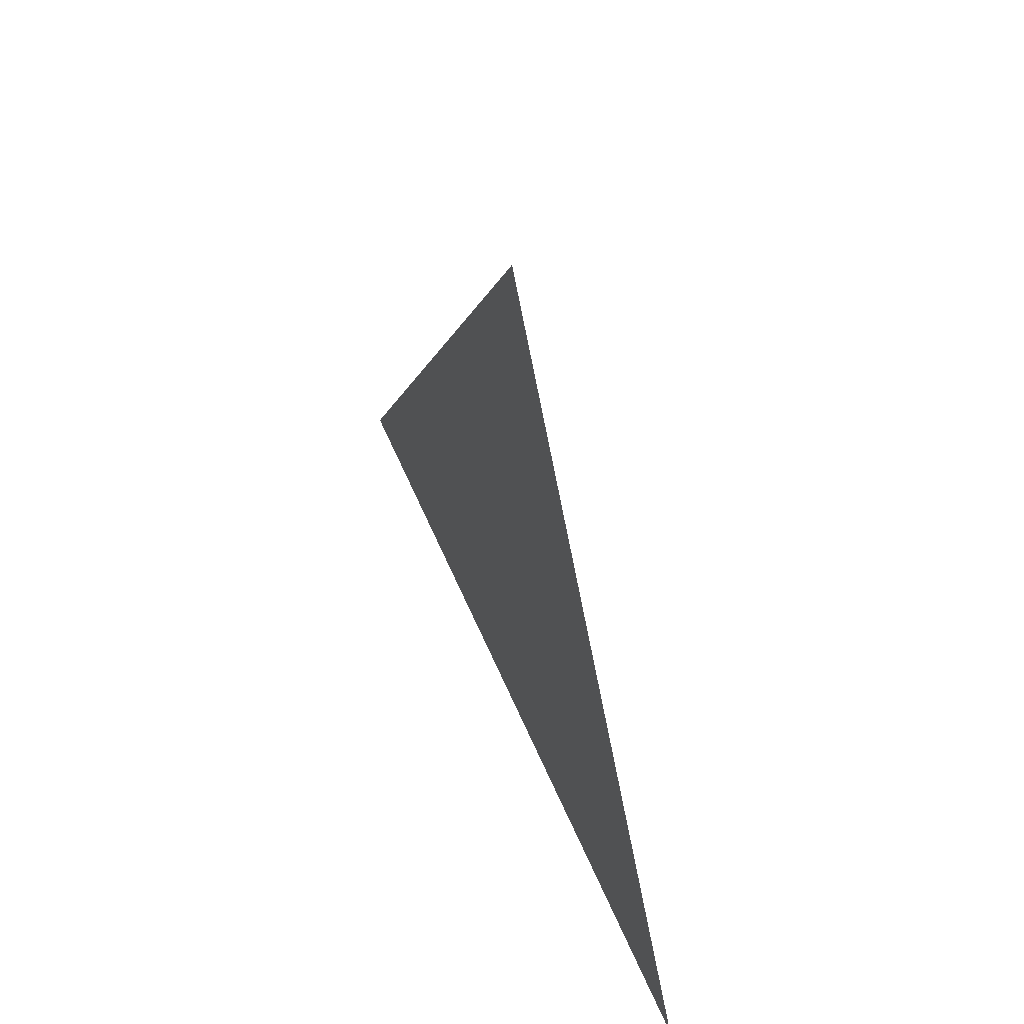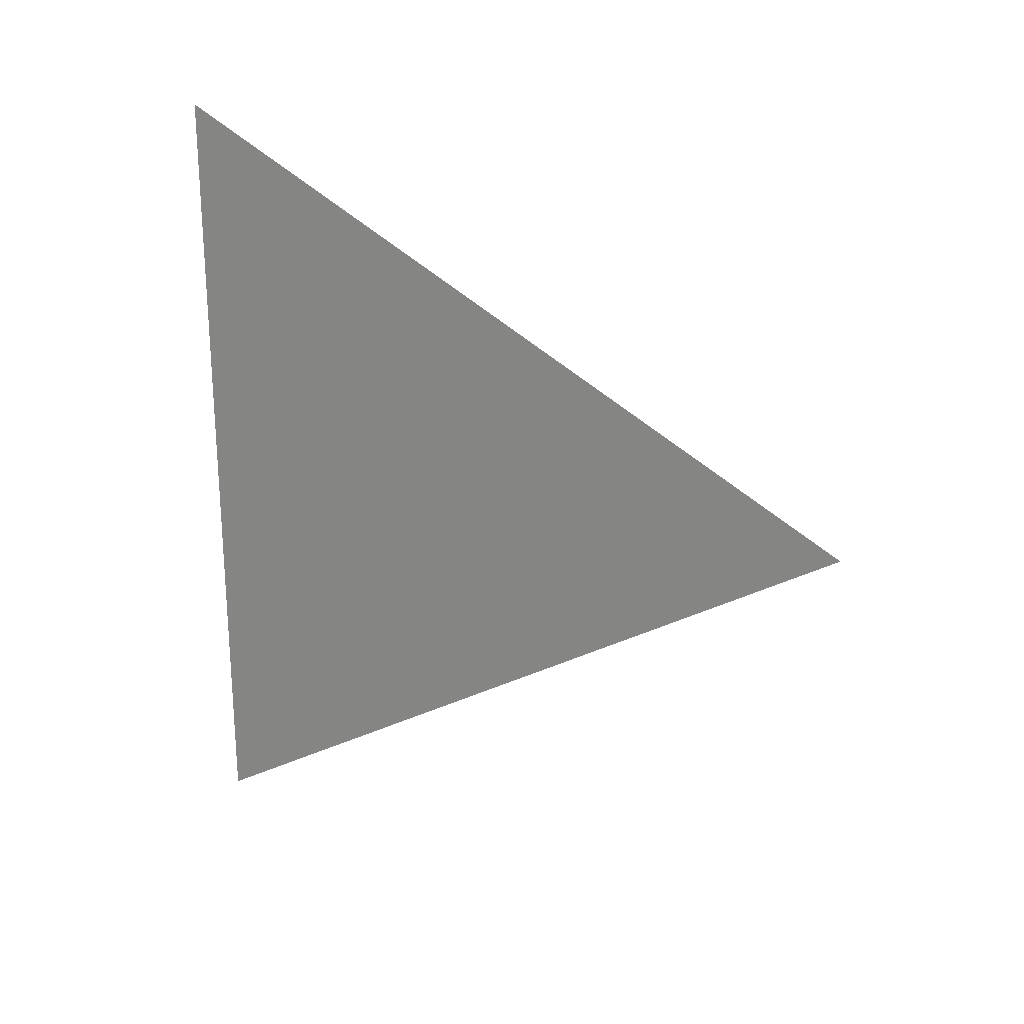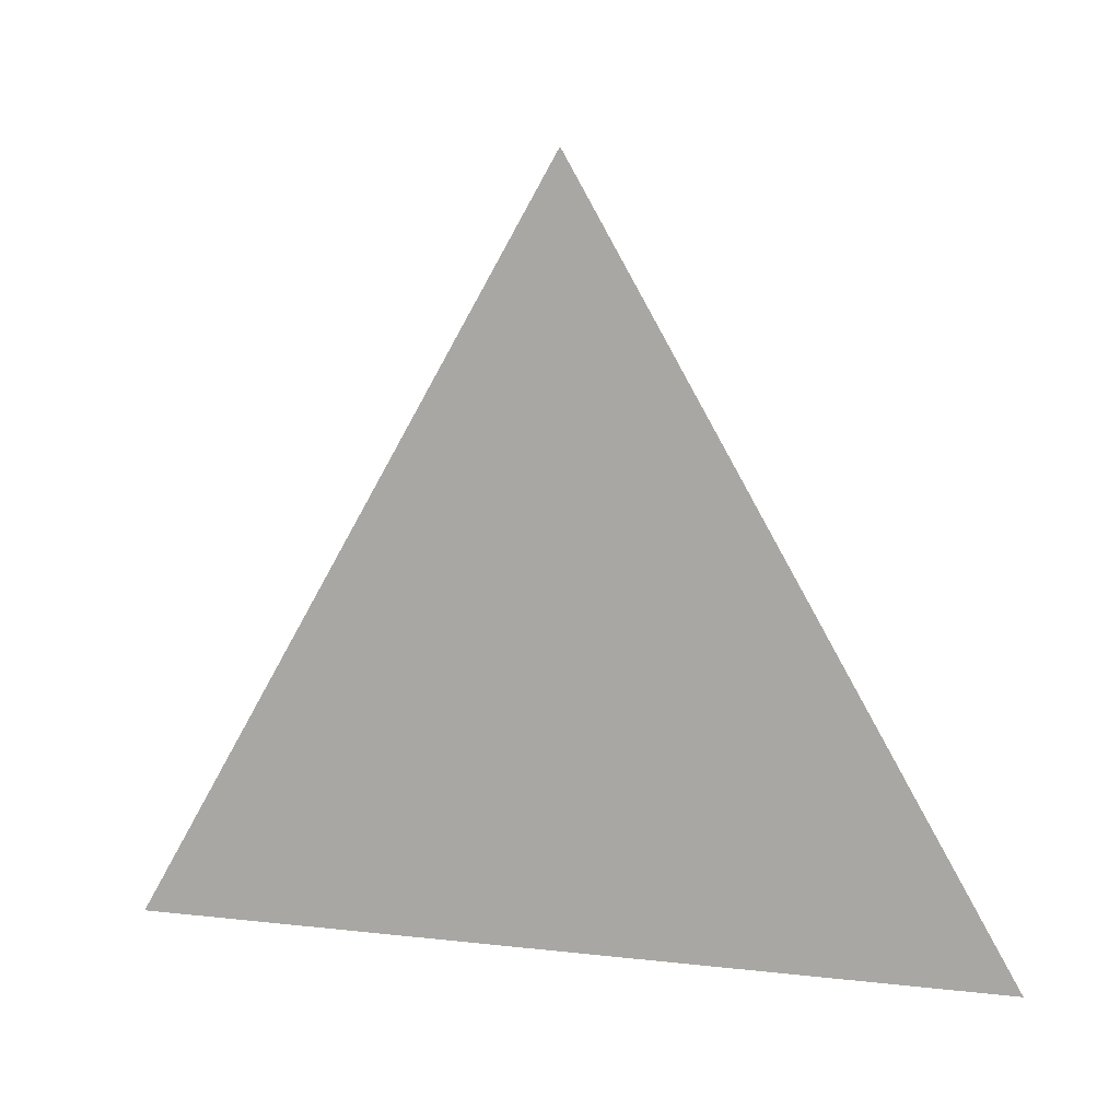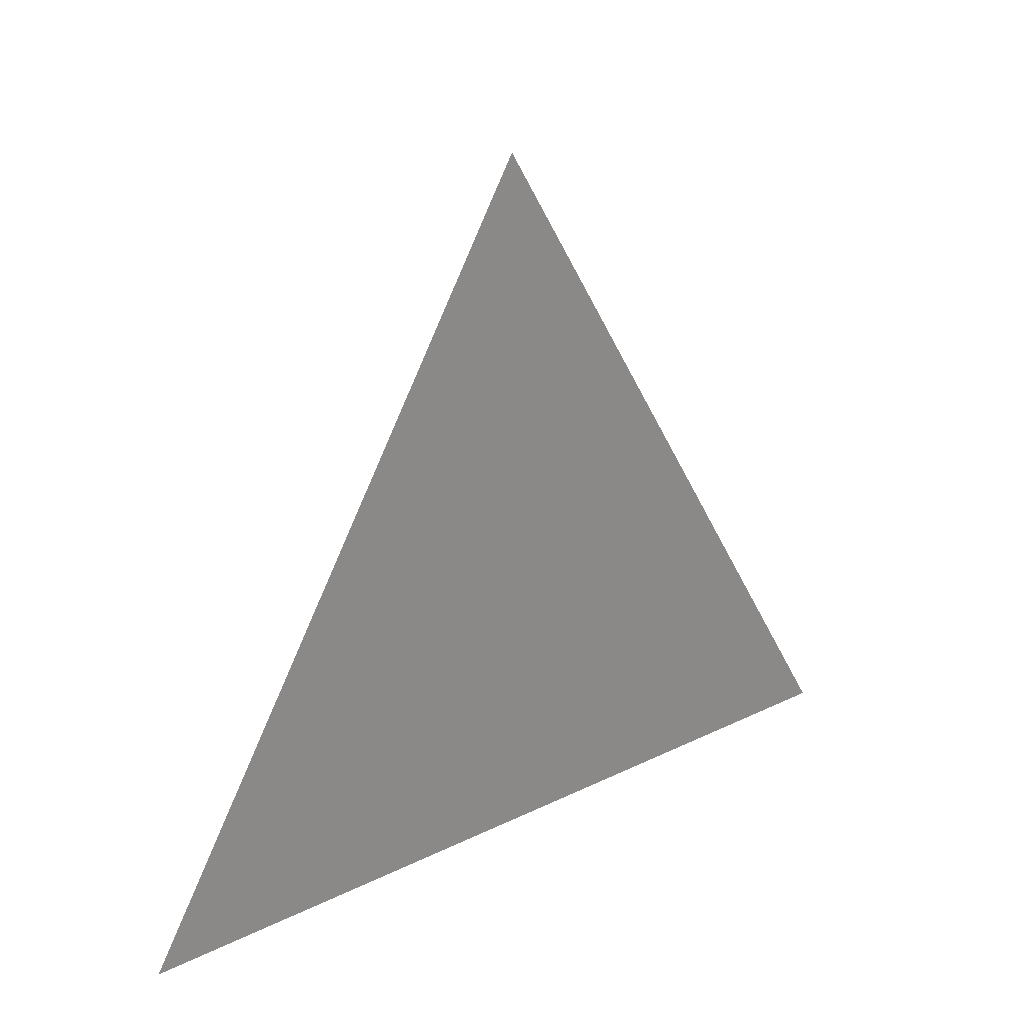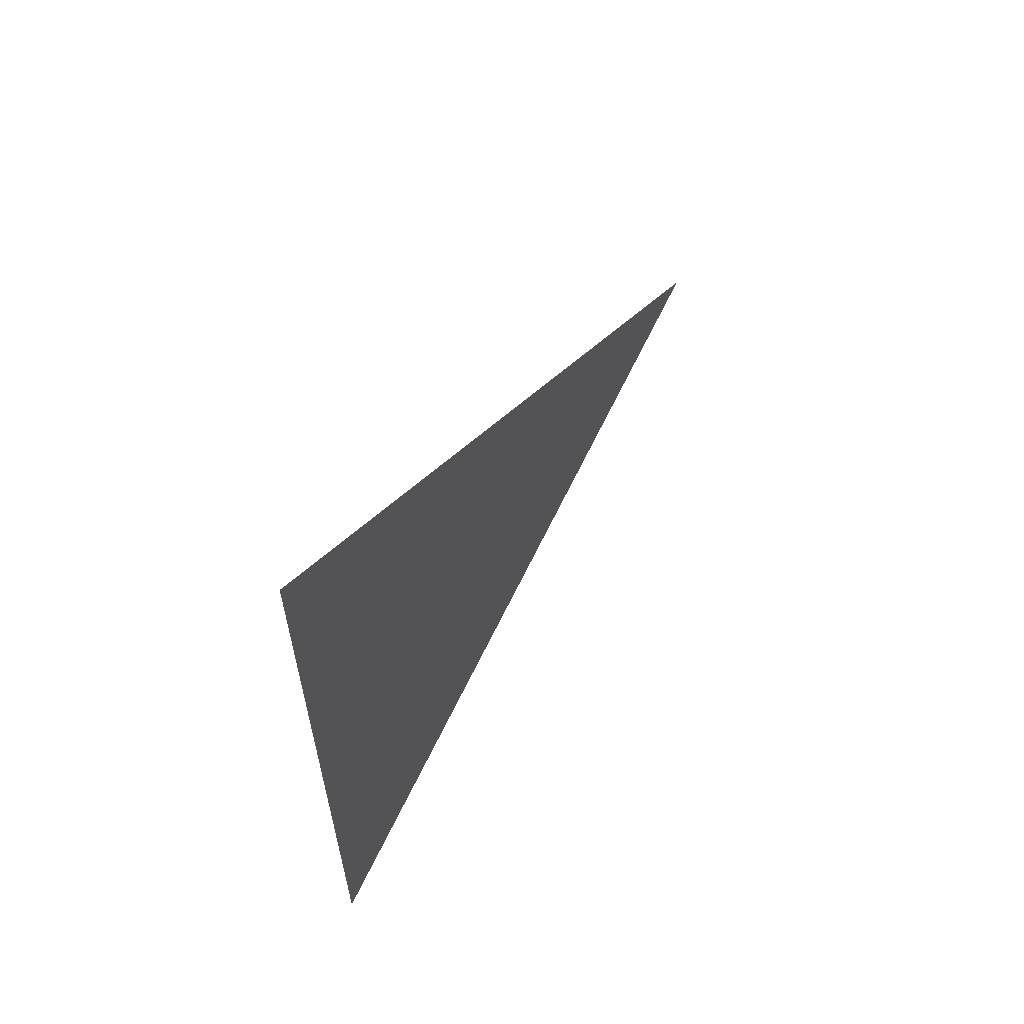
<metadata>
{"format":"obj","ext":"obj","renderer":"f3d","projection":"perspective","resolution":1024,"background":"white","views":[{"elev":55.2,"azim":-22.4,"up":"+Y"},{"elev":23.4,"azim":110.8,"up":"+Z"},{"elev":9.4,"azim":107.0,"up":"+Y"},{"elev":27.1,"azim":53.0,"up":"+Y"},{"elev":60.9,"azim":32.1,"up":"+Z"}]}
</metadata>
<code>
v 0.1112 2.595 1.898
v 0.1112 2.52 1.941
v 0.1112 2.52 1.855
g group_7052864_105553120460288
f 1 2 3

</code>
